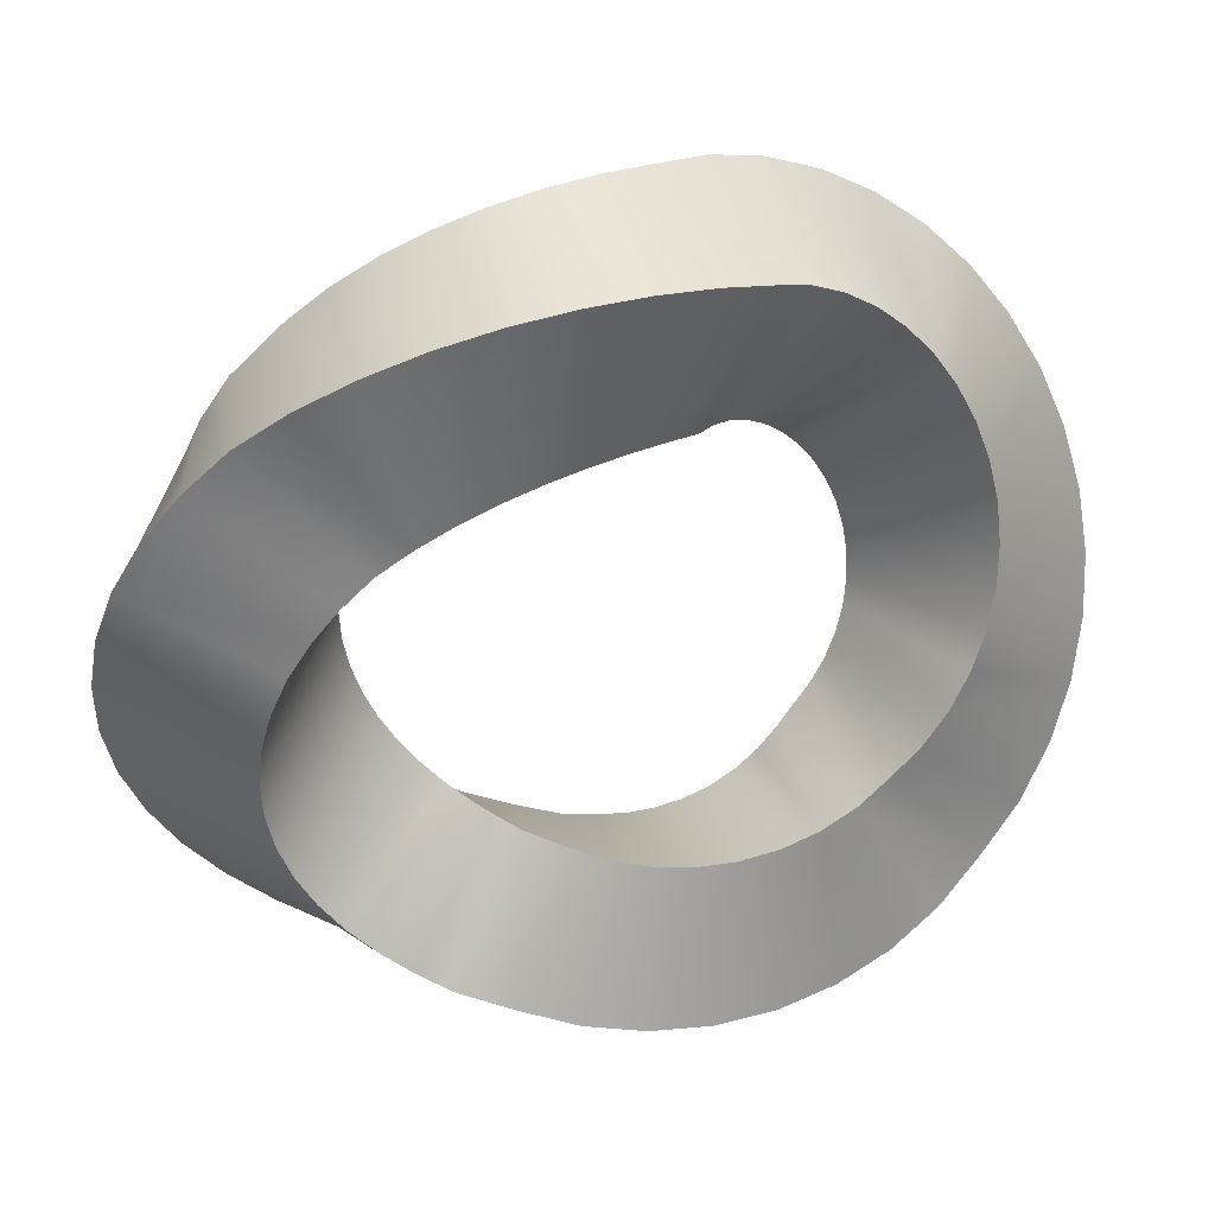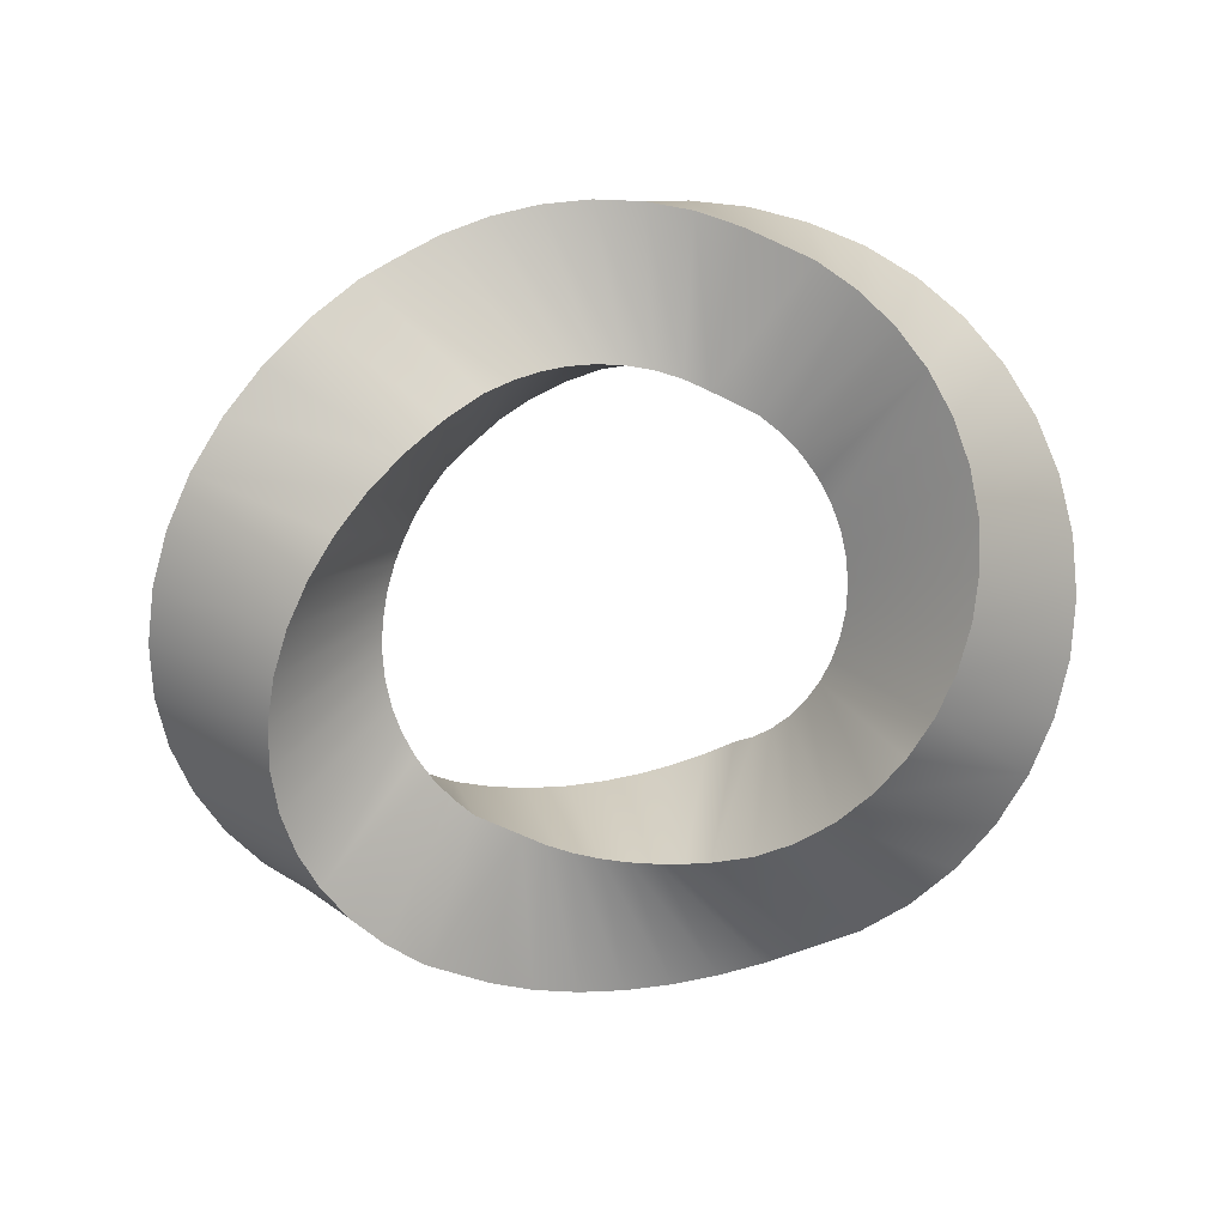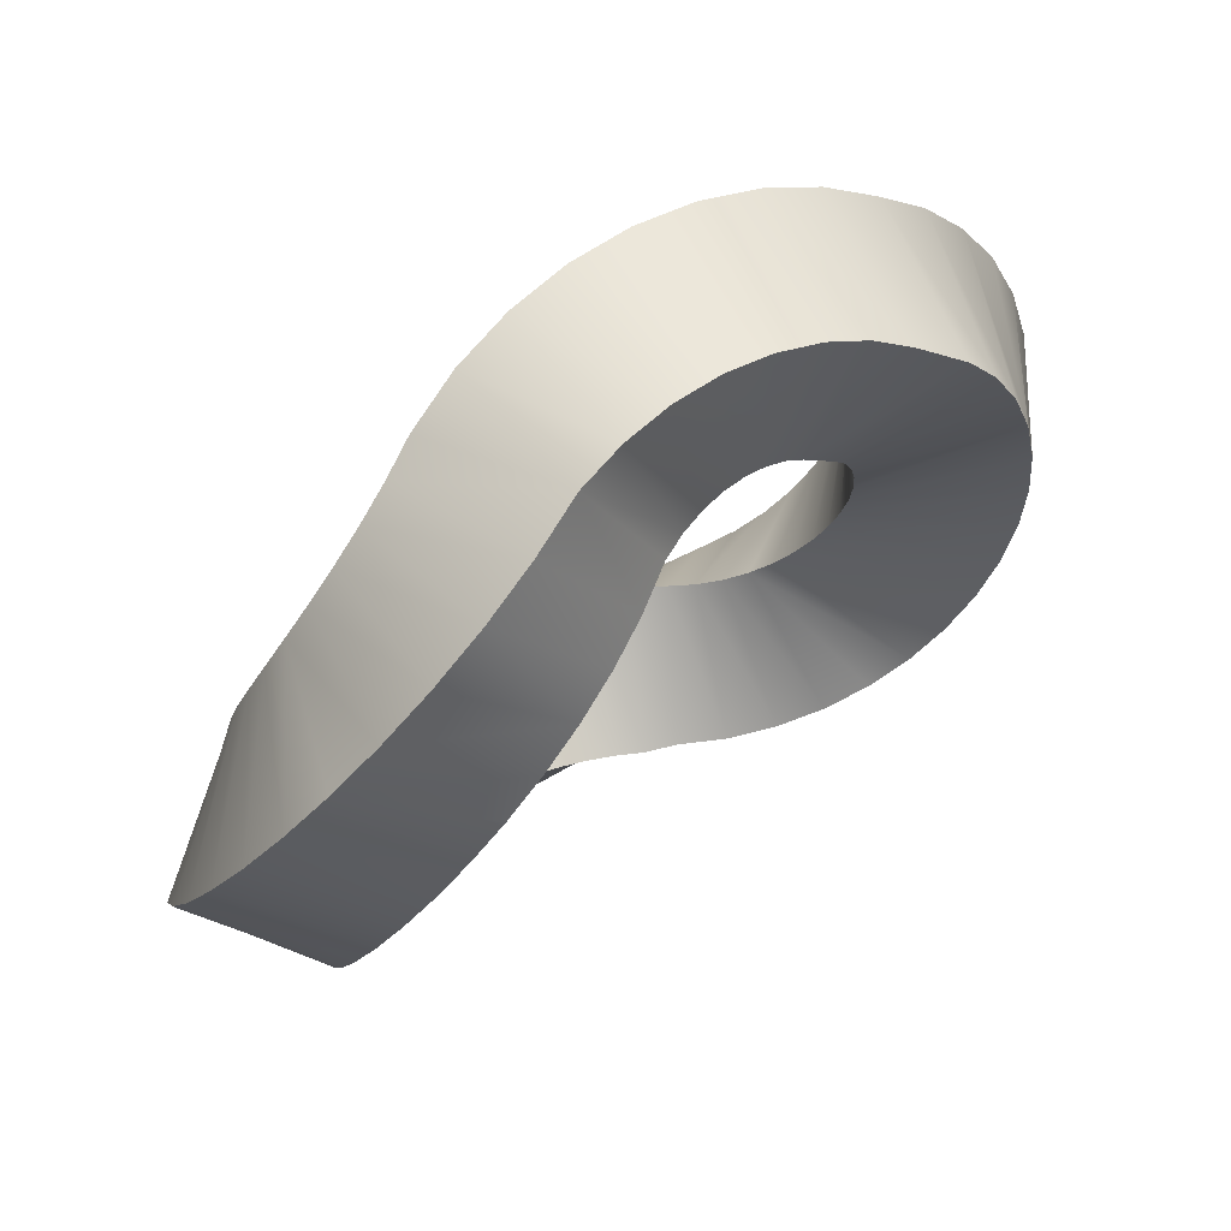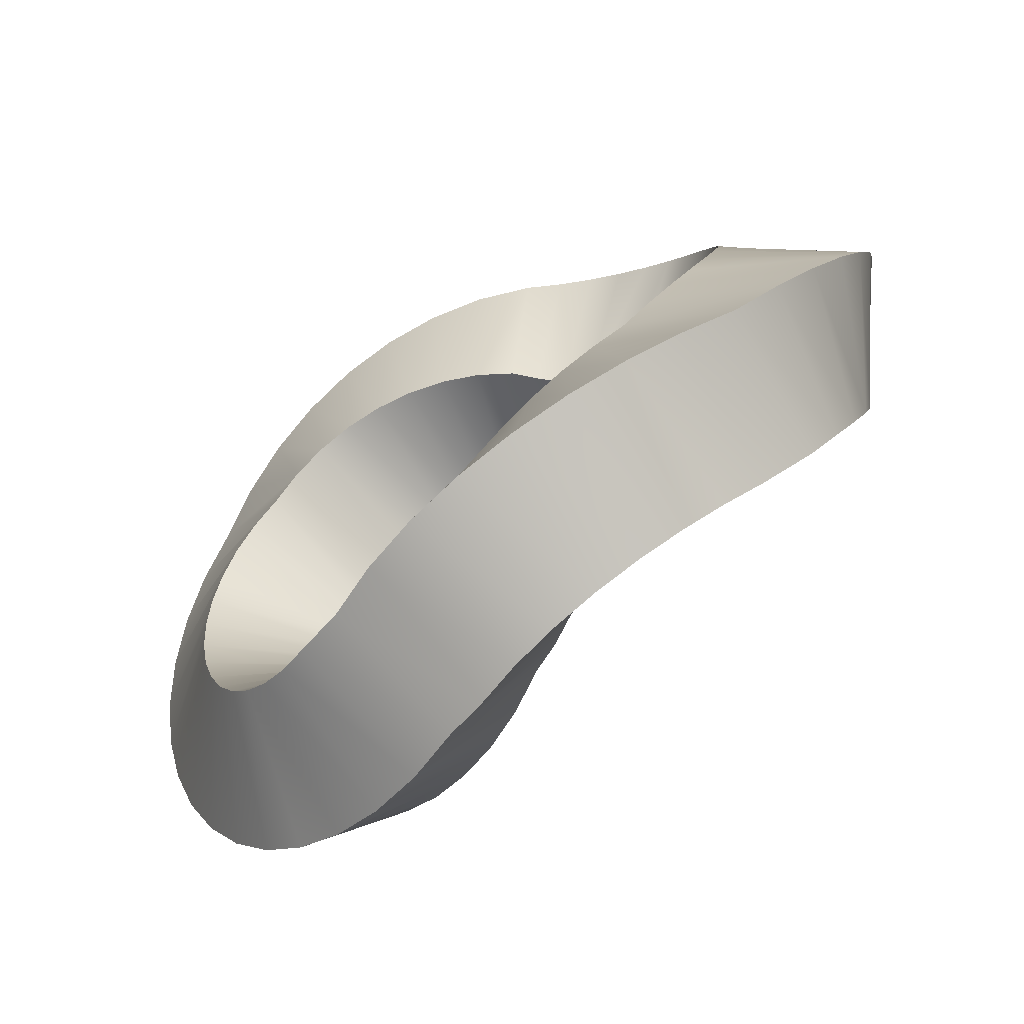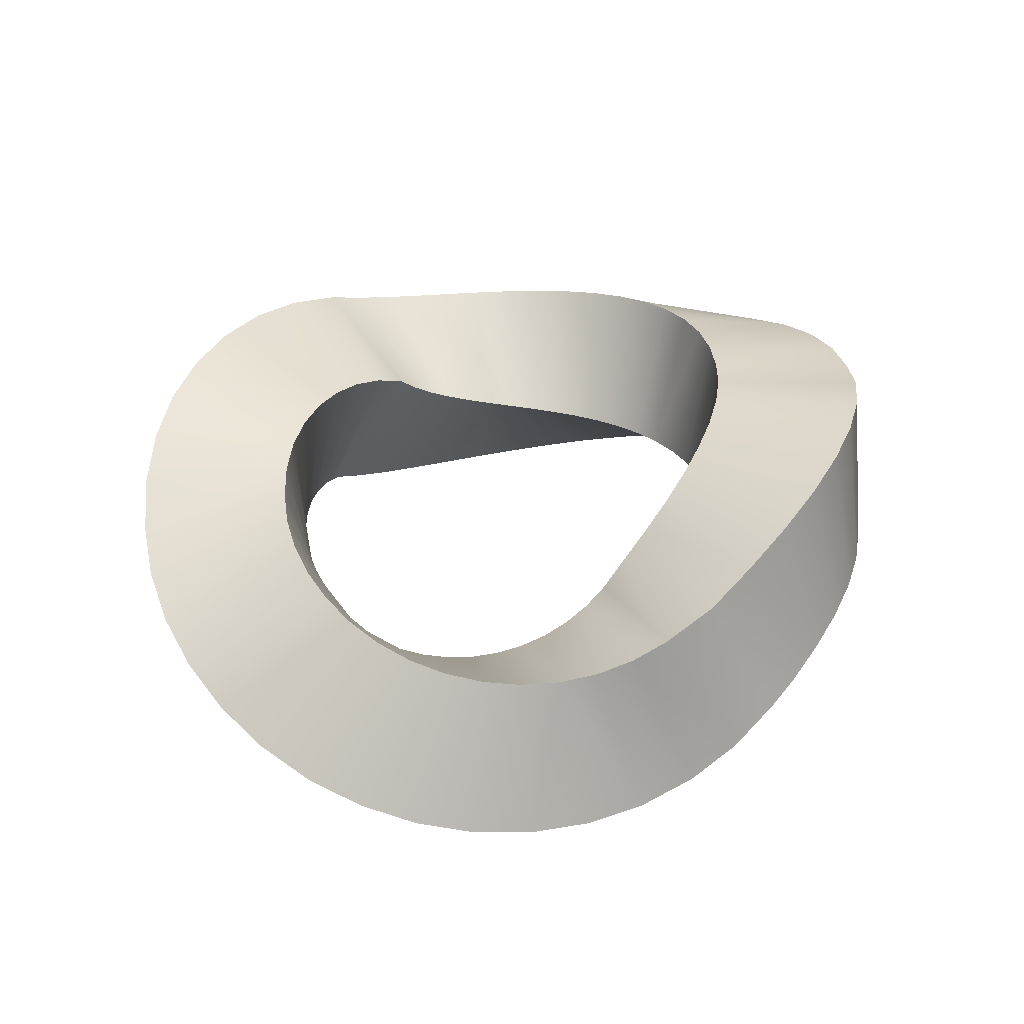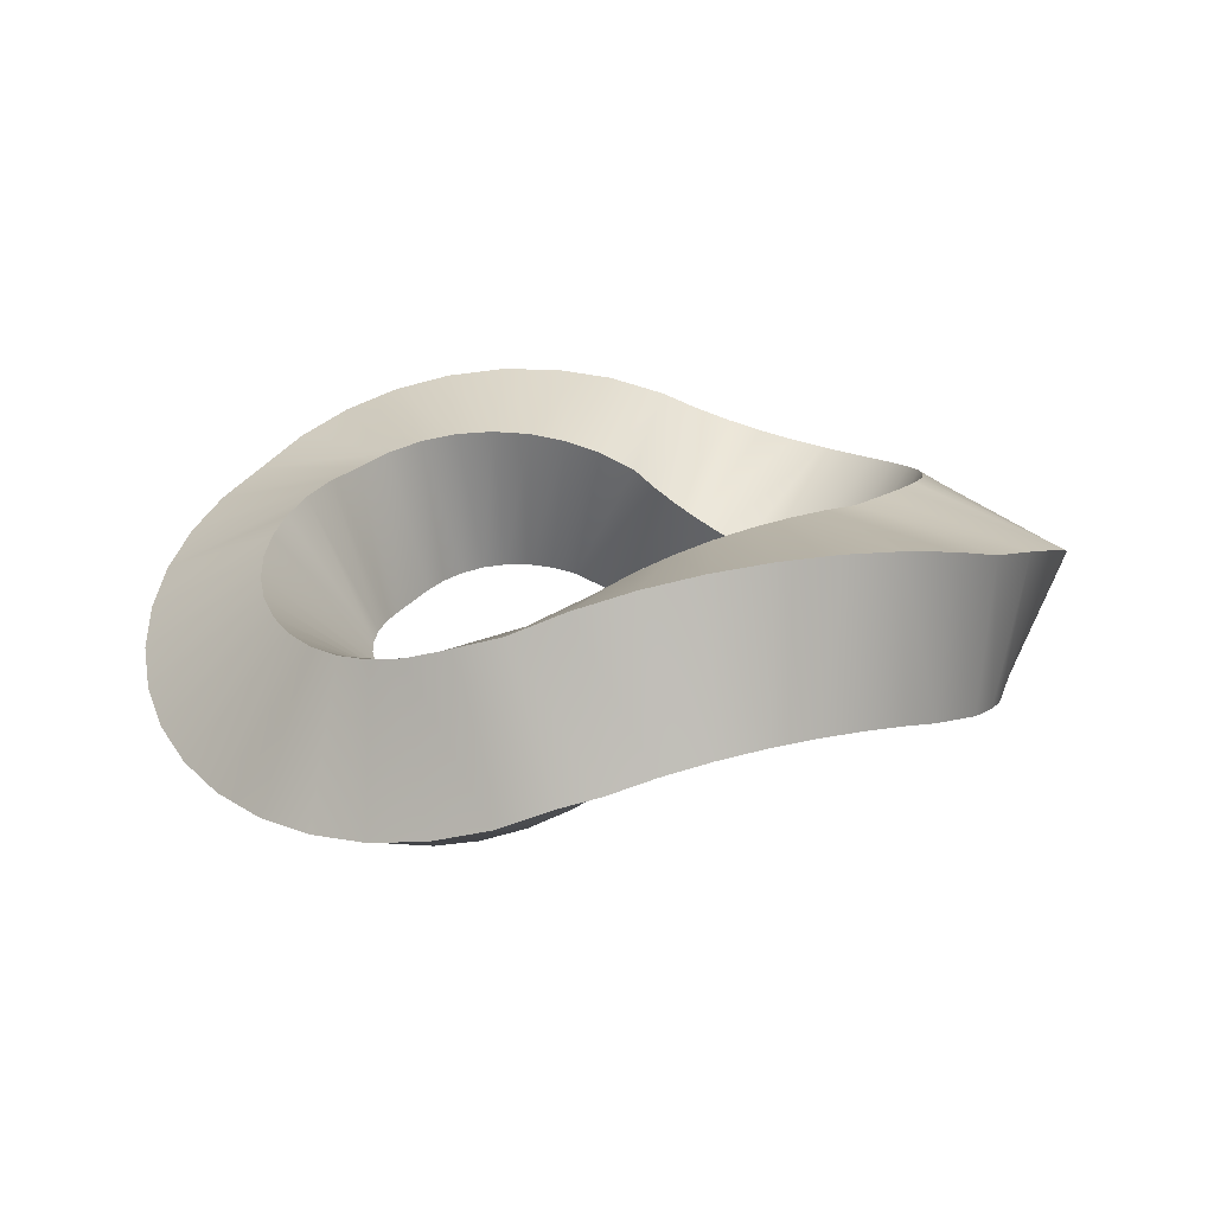
<metadata>
{"format":"obj","ext":"obj","renderer":"f3d","projection":"perspective","resolution":1024,"background":"white","views":[{"elev":30.3,"azim":-20.2,"up":"+Y"},{"elev":-72.8,"azim":23.2,"up":"+Z"},{"elev":72.0,"azim":141.0,"up":"+Y"},{"elev":-71.1,"azim":32.4,"up":"+Y"},{"elev":37.2,"azim":-54.9,"up":"+Z"},{"elev":20.0,"azim":-6.3,"up":"+Z"}]}
</metadata>
<code>
g Mesh1 Group1 skeC1 Model
v -4.156 3.536 -0.1257
v -2.577 1.768 0.3625
v -4.511 2.913 -0.3362
f 1 2 3
v -2.089 2.371 0.4878
f 2 1 4
v -3.467 4.345 0.2396
f 5 4 1
v -2.959 4.827 0.4997
f 5 6 4
v -3.269 4.693 2.896
f 6 5 7
v -4.023 4.252 2.593
f 8 7 5
v -2.646 2.278 2.841
f 8 9 7
v -4.702 3.697 2.226
f 8 10 9
f 10 8 1
f 5 1 8
f 1 3 10
v -5.301 3.05 1.947
f 11 10 3
v -3.124 1.929 2.714
f 10 11 12
v -3.561 1.518 2.641
f 13 12 11
v -2.771 1.381 0.3575
f 13 14 12
v -2.912 0.9719 0.3473
f 14 13 15
v -3.932 1.051 2.54
f 16 15 13
v -2.997 0.5476 0.3377
f 15 16 17
v -4.228 0.5365 2.421
f 18 17 16
v -4.442 -0.01473 2.292
f 18 19 17
v -6.129 1.534 1.304
f 18 20 19
f 18 16 20
v -5.781 2.324 1.635
f 21 20 16
v -4.898 1.545 -0.7798
f 20 21 22
v -4.761 2.245 -0.5581
f 23 22 21
f 23 15 22
f 15 23 14
f 3 14 23
f 14 3 2
f 2 12 14
f 12 2 9
f 4 9 2
v -2.119 2.564 2.925
f 9 4 24
v -1.809 2.698 0.529
f 25 24 4
v -1.489 2.989 0.5494
f 25 26 24
v -2.373 5.236 0.7174
f 26 25 27
f 6 27 25
f 6 7 27
v -2.439 5.029 3.128
f 28 27 7
v -1.722 5.563 0.8817
f 27 28 29
v -1.556 5.257 3.276
f 30 29 28
v -1.022 5.806 0.9833
f 29 30 31
v -0.6402 5.374 3.334
f 32 31 30
v -0.2922 5.961 1.014
f 31 32 33
v 0.2835 5.381 3.292
f 34 33 32
v 0.4504 6.03 0.9692
f 33 34 35
v 1.192 5.284 3.149
f 36 35 34
v 1.187 6.014 0.8441
f 35 36 37
v 2.062 5.09 2.903
f 38 37 36
v 2.599 4.917 2.685
f 38 39 37
v 1.628 2.826 1.949
f 39 38 40
v 1.309 2.889 2.234
f 41 40 38
v 0.4339 3.813 0.176
f 41 42 40
v 0.7769 2.989 2.505
f 41 43 42
f 41 38 43
f 36 43 38
v 0.2104 3.033 2.713
f 43 36 44
f 34 44 36
v -0.3769 3.016 2.857
f 44 34 45
f 32 45 34
v -0.9707 2.933 2.938
f 45 32 46
f 30 46 32
v -1.556 2.782 2.96
f 46 30 47
f 28 47 30
f 47 28 24
f 7 24 28
f 24 7 9
f 47 24 26
v -1.137 3.24 0.5436
f 26 48 47
f 48 26 29
f 27 29 26
f 29 31 48
v -0.759 3.448 0.5068
f 49 48 31
f 48 49 46
f 45 46 49
v -0.3652 3.613 0.4351
f 49 50 45
f 50 49 33
f 31 33 49
f 33 35 50
v 0.03553 3.734 0.3255
f 51 50 35
f 50 51 44
f 43 44 51
f 51 42 43
f 42 51 37
f 35 37 51
v 1.087 3.829 -0.1861
f 42 37 52
v 2.058 5.92 0.5502
f 53 52 37
v 1.769 3.753 -0.4828
f 52 53 54
v 2.934 5.707 0.343
f 55 54 53
v 2.459 3.584 -0.7113
f 54 55 56
v 3.789 5.377 0.2225
f 57 56 55
v 4.601 4.935 0.1866
f 57 58 56
v 4.097 3.974 2.35
f 58 57 59
v 3.631 4.355 2.41
f 60 59 57
v 2.301 2.562 1.477
f 60 61 59
v 3.127 4.671 2.522
f 60 62 61
f 62 60 55
f 57 55 60
f 55 53 62
f 39 62 53
v 1.962 2.717 1.696
f 62 39 63
f 40 63 39
f 40 52 63
f 52 40 42
f 54 63 52
f 63 54 61
f 56 61 54
v 2.636 2.36 1.292
f 61 56 64
v 3.14 3.321 -0.871
f 65 64 56
v 2.958 2.112 1.141
f 64 65 66
v 3.792 2.968 -0.9632
f 67 66 65
v 4.397 2.53 -0.9909
f 67 68 66
v 5.345 4.389 0.2305
f 67 69 68
f 67 65 69
f 58 69 65
v 4.511 3.533 2.335
f 69 58 70
f 59 70 58
f 59 64 70
f 64 59 61
f 66 70 64
v 3.256 1.822 1.022
f 66 71 70
f 71 66 68
v 4.938 2.016 -0.959
f 68 72 71
v 6.003 3.749 0.3476
f 68 73 72
f 73 68 69
f 69 70 73
v 4.862 3.041 2.361
f 74 73 70
v 6.555 3.03 0.5289
f 73 74 75
v 5.141 2.508 2.422
f 76 75 74
v 6.986 2.246 0.7641
f 75 76 77
v 5.339 1.943 2.51
f 78 77 76
v 7.284 1.416 1.041
f 77 78 79
v 5.45 1.358 2.618
f 80 79 78
v 7.441 0.5575 1.346
f 79 80 81
v 5.471 0.765 2.737
f 82 81 80
v 7.451 -0.3099 1.667
f 81 82 83
v 5.402 0.1763 2.857
f 84 83 82
v 7.315 -1.166 1.987
f 83 84 85
v 5.243 -0.3963 2.971
f 86 85 84
v 7.036 -1.993 2.293
f 85 86 87
v 4.999 -0.9412 3.07
f 88 87 86
v 4.676 -1.447 3.145
f 88 89 87
v 4.129 -0.9597 0.8119
f 88 90 89
f 88 86 90
v 4.166 -0.5285 0.8082
f 91 90 86
v 6.165 -2.011 0.0355
f 90 91 92
v 6.239 -1.299 -0.1762
f 93 92 91
f 93 85 92
f 85 93 83
v 6.196 -0.5823 -0.384
f 94 83 93
f 83 94 81
v 6.038 0.1221 -0.5766
f 95 81 94
f 81 95 79
v 5.77 0.7994 -0.7433
f 96 79 95
f 79 96 77
v 5.4 1.435 -0.8738
f 97 77 96
f 77 97 75
f 72 75 97
f 75 72 73
v 3.524 1.494 0.934
f 72 97 98
v 3.752 1.131 0.8724
f 99 98 97
f 98 99 76
f 78 76 99
v 3.936 0.7412 0.8338
f 99 100 78
f 100 99 96
f 97 96 99
f 96 95 100
v 4.068 0.3296 0.8136
f 101 100 95
f 100 101 80
f 82 80 101
v 4.146 -0.09614 0.8069
f 101 102 82
f 102 101 94
f 95 94 101
f 94 93 102
f 91 102 93
f 102 91 84
f 86 84 91
f 84 82 102
f 80 78 100
f 76 74 98
f 71 98 74
f 98 71 72
f 74 70 71
f 87 92 85
v 6.62 -2.771 2.572
f 87 103 92
f 103 87 89
v 4.284 -1.905 3.188
f 89 104 103
v 4.034 -1.382 0.8123
f 89 105 104
f 105 89 90
f 90 92 105
v 5.978 -2.705 0.2397
f 106 105 92
v 3.884 -1.788 0.8039
f 105 106 107
v 5.68 -3.365 0.4252
f 108 107 106
v 3.683 -2.171 0.7812
f 107 108 109
v 5.281 -3.977 0.5815
f 110 109 108
v 3.168 -2.762 0.8314
f 109 110 111
v 4.524 -4.766 0.8374
f 112 111 110
v 3.97 -5.235 1.016
f 112 113 111
v 3.883 -5.07 3.429
f 113 112 114
v 4.687 -4.649 3.249
f 115 114 112
v 3.331 -2.644 3.243
f 115 116 114
v 5.429 -4.113 2.993
f 115 117 116
f 117 115 110
f 112 110 115
f 110 108 117
v 6.08 -3.482 2.809
f 118 117 108
v 3.831 -2.307 3.193
f 117 118 119
f 104 119 118
f 104 107 119
f 107 104 105
f 109 119 107
f 119 109 116
f 111 116 109
v 2.792 -2.918 3.242
f 116 111 120
v 2.878 -3.083 0.8296
f 121 120 111
v 2.553 -3.367 0.8004
f 121 122 120
v 3.346 -5.628 1.138
f 122 121 123
f 113 123 121
f 113 114 123
v 3.02 -5.386 3.524
f 124 123 114
v 2.67 -5.94 1.197
f 123 124 125
v 2.118 -5.594 3.527
f 126 125 124
v 1.958 -6.167 1.184
f 125 126 127
v 1.204 -5.691 3.434
f 128 127 126
v 1.23 -6.307 1.096
f 127 128 129
v 0.2996 -5.682 3.241
f 130 129 128
v 0.5037 -6.362 0.9299
f 129 130 131
v -0.5703 -5.569 2.948
f 132 131 130
v -0.2015 -6.333 0.6847
f 131 132 133
v -1.383 -5.361 2.559
f 134 133 132
v -0.776 -6.287 0.5261
f 134 135 133
v -2.18 -5.039 2.275
f 134 136 135
v -0.4819 -3.186 1.999
f 137 136 134
v -0.9334 -3.07 1.623
f 136 137 138
v 0.2617 -4.184 -0.07189
f 138 137 139
v 0.6997 -4.158 0.1242
f 139 137 140
v -0.004347 -3.292 2.355
f 137 141 140
f 137 134 141
f 132 141 134
v 0.519 -3.344 2.654
f 141 132 142
f 130 142 132
v 1.075 -3.336 2.893
f 142 130 143
f 128 143 130
v 1.649 -3.264 3.07
f 143 128 144
f 126 144 128
v 2.226 -3.125 3.186
f 144 126 145
f 124 145 126
f 145 124 120
f 114 120 124
f 120 114 116
f 145 120 122
v 2.2 -3.611 0.7393
f 122 146 145
f 146 122 125
f 123 125 122
f 125 127 146
v 1.829 -3.812 0.6432
f 147 146 127
f 146 147 144
f 143 144 147
v 1.449 -3.97 0.5093
f 147 148 143
f 148 147 129
f 127 129 147
f 129 131 148
v 1.07 -4.085 0.3365
f 149 148 131
f 148 149 142
f 141 142 149
f 149 140 141
f 140 149 133
f 131 133 149
f 135 140 133
f 140 135 139
v -0.3628 -4.127 -0.4779
f 139 135 150
v -1.609 -6.096 0.1741
f 151 150 135
v -1.01 -3.975 -0.8198
f 150 151 152
v -2.44 -5.786 -0.09071
f 153 152 151
v -3.242 -5.363 -0.2667
f 153 154 152
v -3.122 -4.365 1.935
f 154 153 155
v -2.665 -4.736 2.078
f 156 155 153
v -1.235 -2.924 1.348
f 156 157 155
f 156 136 157
f 136 156 151
f 153 151 156
f 151 135 136
f 138 157 136
f 138 150 157
f 150 138 139
f 152 157 150
v -1.539 -2.732 1.108
f 157 152 158
v -1.66 -3.729 -1.094
f 159 158 152
v -1.836 -2.494 0.9023
f 158 159 160
v -2.294 -3.392 -1.297
f 161 160 159
v -2.895 -2.968 -1.431
f 161 162 160
v -3.995 -4.833 -0.3545
f 161 163 162
f 161 159 163
f 154 163 159
v -3.537 -3.934 1.845
f 163 154 164
f 155 164 154
f 155 158 164
f 158 155 157
f 160 164 158
v -2.117 -2.212 0.7318
f 160 165 164
f 165 160 162
v -3.444 -2.466 -1.497
f 162 166 165
v -4.675 -4.207 -0.3573
f 162 167 166
f 167 162 163
f 163 164 167
v -3.897 -3.45 1.806
f 168 167 164
v -5.264 -3.498 -0.2804
f 167 168 169
v -4.192 -2.922 1.812
f 170 169 168
v -5.744 -2.721 -0.1316
f 169 170 171
v -4.413 -2.361 1.857
f 172 171 170
v -6.1 -1.894 0.07962
f 171 172 173
v -4.552 -1.777 1.937
f 174 173 172
v -6.322 -1.036 0.342
f 173 174 175
v -4.605 -1.184 2.041
f 176 175 174
v -6.402 -0.1654 0.6427
f 175 176 177
v -4.568 -0.592 2.163
f 178 177 176
v -6.338 0.6977 0.9681
f 177 178 179
f 19 179 178
f 179 19 20
f 20 22 179
v -4.921 0.8282 -0.9898
f 180 179 22
f 179 180 177
v -4.83 0.1106 -1.177
f 181 177 180
f 177 181 175
v -4.629 -0.5924 -1.33
f 182 175 181
f 175 182 173
v -4.324 -1.266 -1.44
f 183 173 182
f 173 183 171
v -3.925 -1.894 -1.498
f 184 171 183
f 171 184 169
f 166 169 184
f 169 166 167
v -2.372 -1.89 0.5954
f 166 184 185
v -2.595 -1.534 0.4914
f 186 185 184
f 185 186 170
f 172 170 186
v -2.777 -1.148 0.4171
f 186 187 172
f 187 186 183
f 184 183 186
f 183 182 187
v -2.912 -0.7399 0.3691
f 188 187 182
f 187 188 174
f 176 174 188
v -2.996 -0.3161 0.3432
f 188 189 176
f 189 188 181
f 182 181 188
f 181 180 189
v -3.025 0.1157 0.3345
f 190 189 180
f 189 190 178
f 19 178 190
f 190 17 19
f 17 190 22
f 180 22 190
f 17 22 15
f 178 176 189
f 174 172 187
f 170 168 185
f 165 185 168
f 185 165 166
f 168 164 165
f 159 152 154
f 142 143 148
f 144 145 146
f 121 111 113
f 119 116 117
f 118 103 104
f 103 118 106
f 108 106 118
f 106 92 103
f 65 56 58
f 63 61 62
f 53 37 39
f 44 45 50
f 46 47 48
f 25 4 6
f 12 9 10
f 3 23 11
f 21 11 23
f 11 21 13
f 16 13 21

</code>
